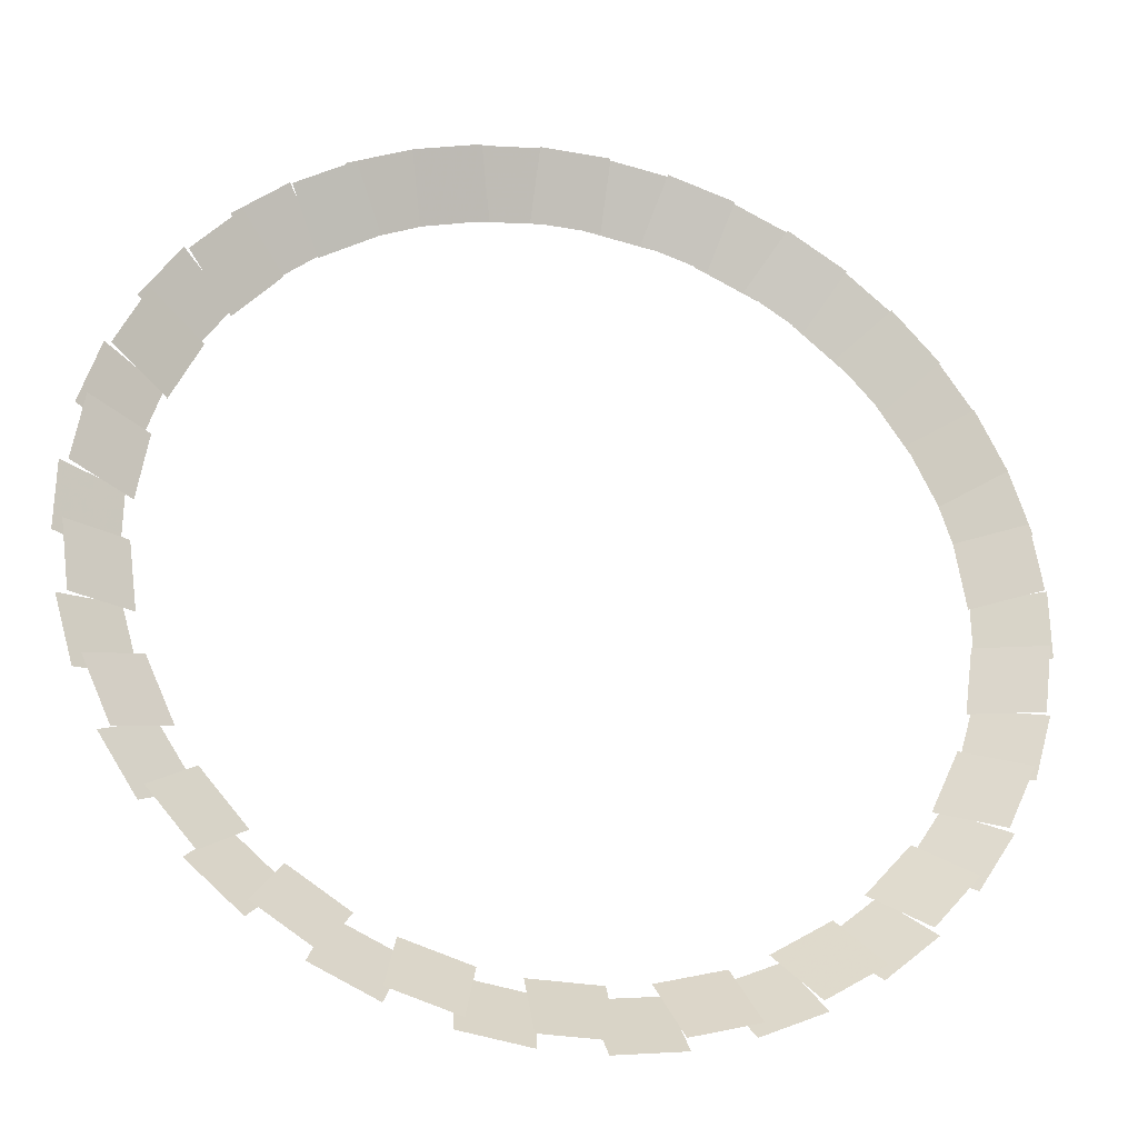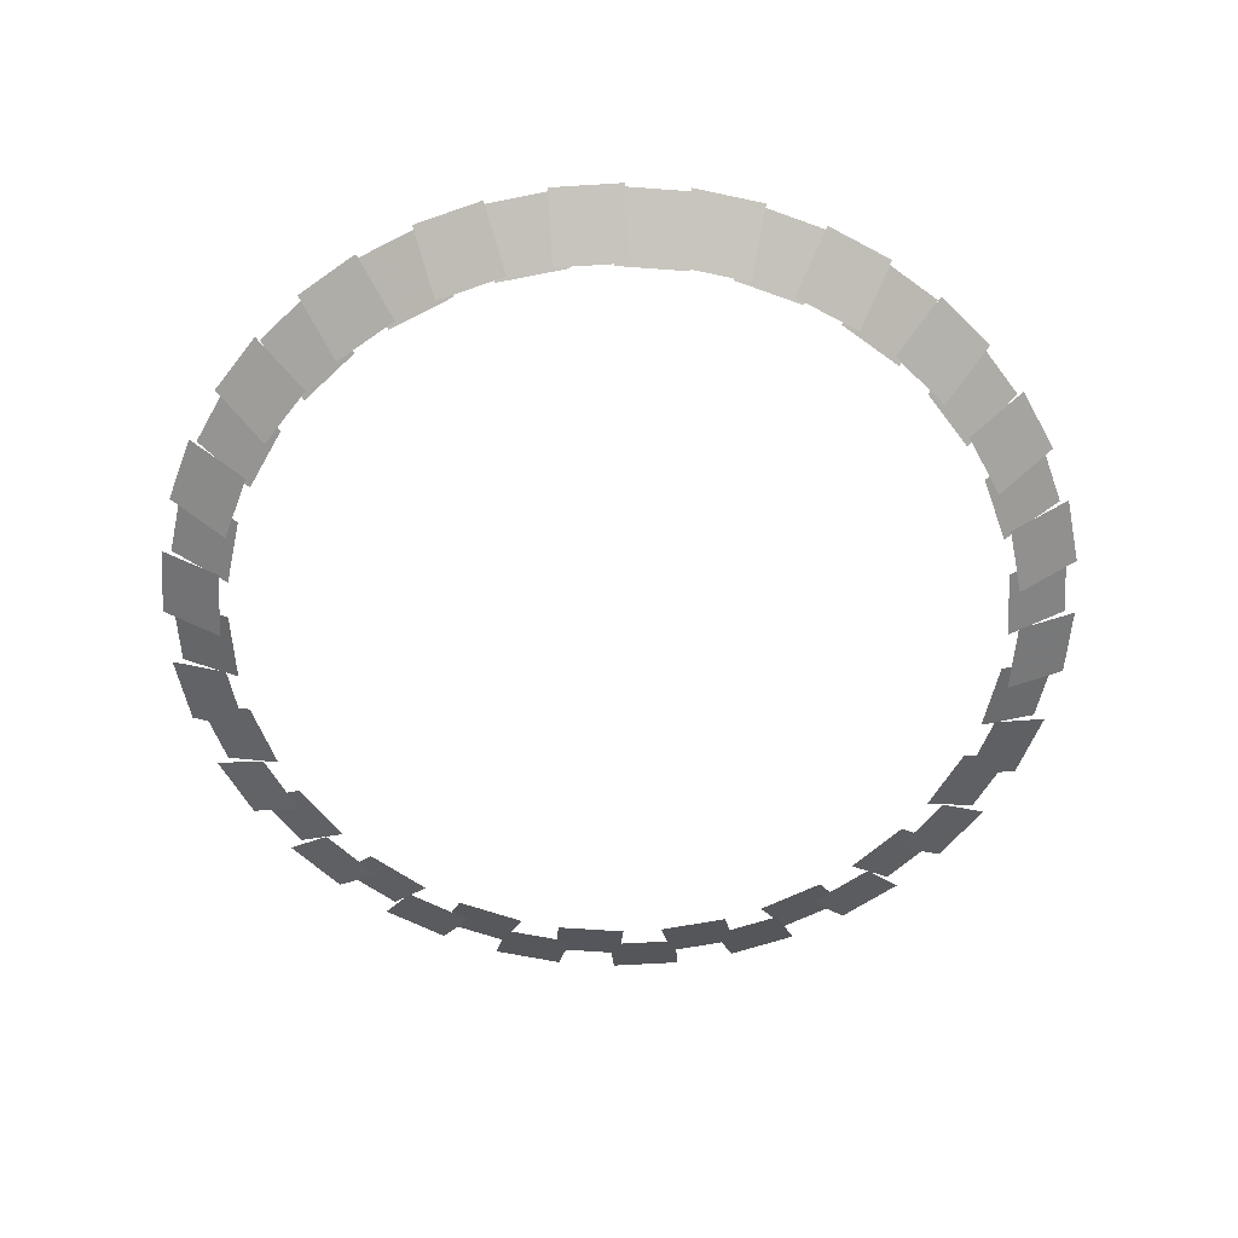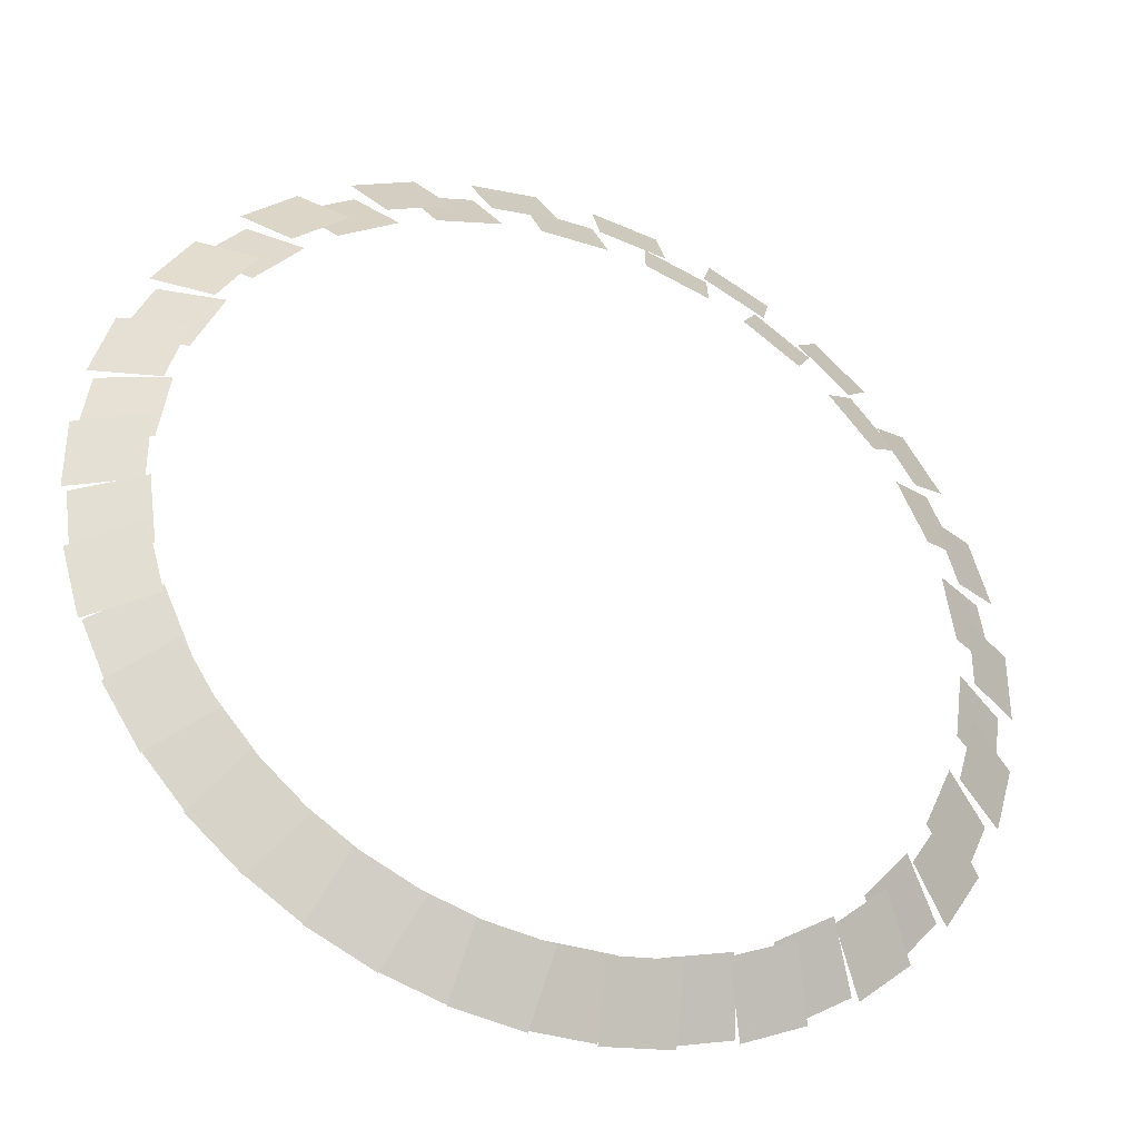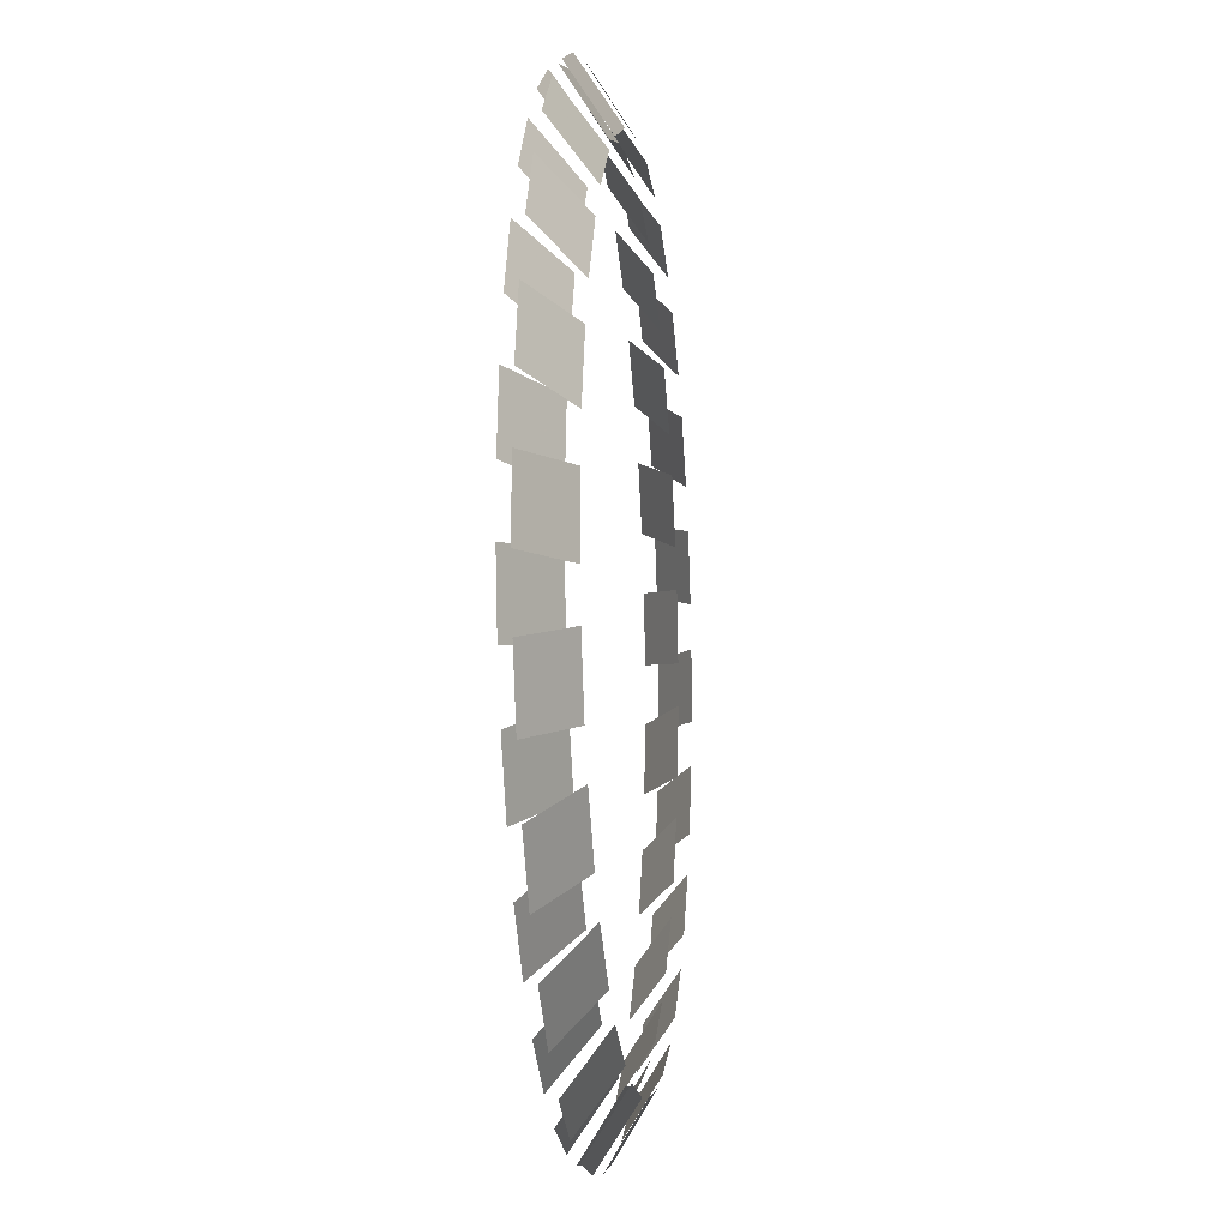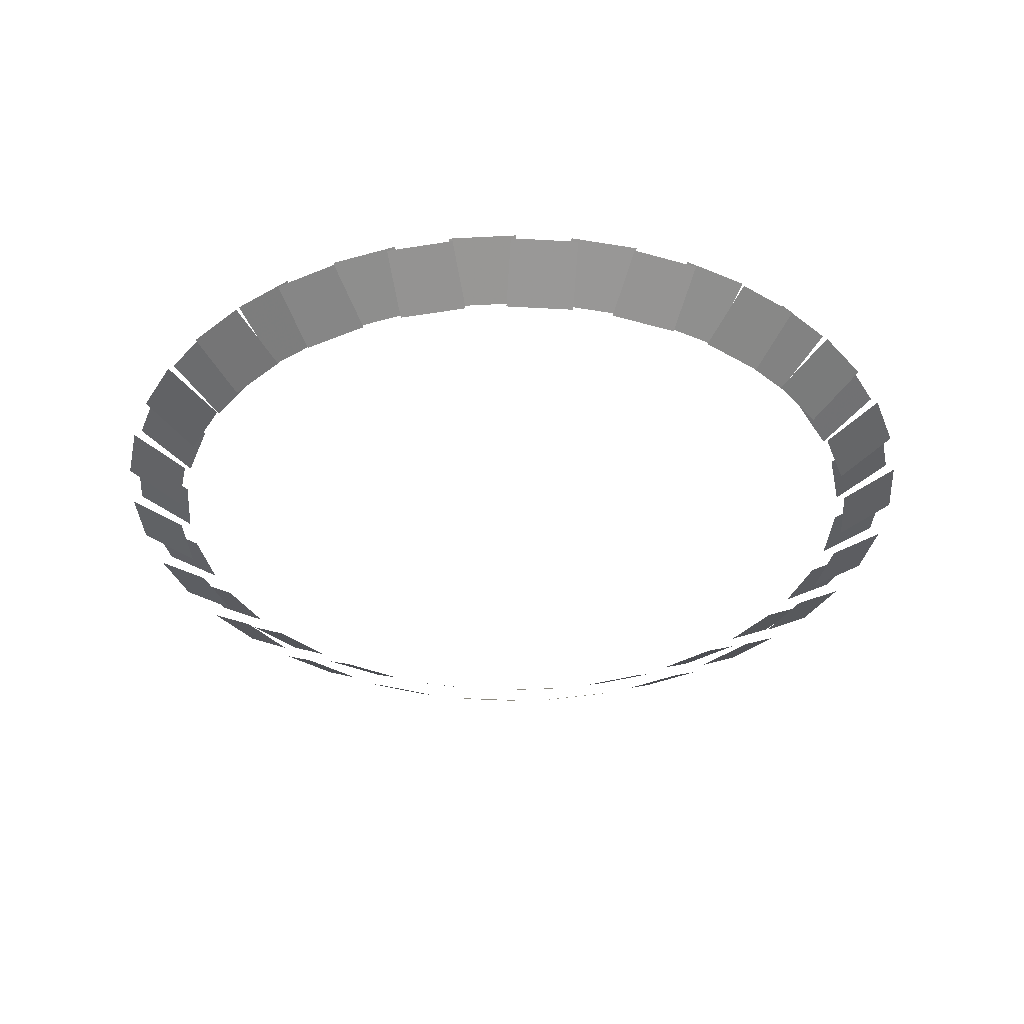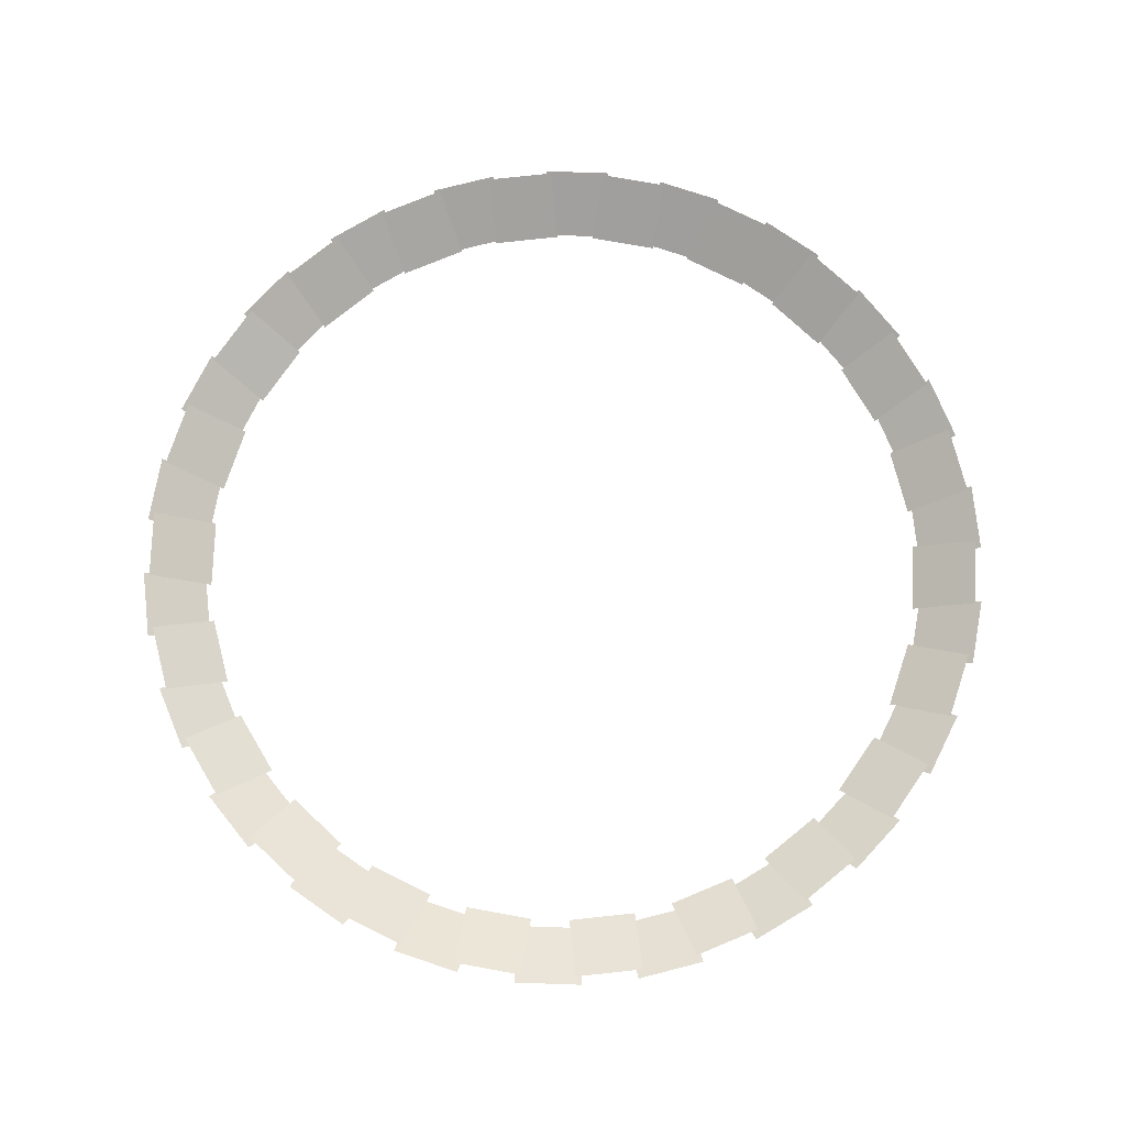
<metadata>
{"format":"obj","ext":"obj","renderer":"f3d","projection":"perspective","resolution":1024,"background":"white","views":[{"elev":-29.8,"azim":-14.8,"up":"+Y"},{"elev":-58.1,"azim":-135.4,"up":"+Z"},{"elev":-36.3,"azim":157.1,"up":"+Y"},{"elev":-10.1,"azim":97.1,"up":"+Y"},{"elev":-36.5,"azim":-110.6,"up":"+Z"},{"elev":76.1,"azim":141.1,"up":"+Z"}]}
</metadata>
<code>
v -210.5 50.02 -466.1
v -216.1 11.32 -466.1
v -250.3 16.23 -444.5
v -244.7 54.93 -444.5
v -187.9 107.3 -466.1
v -204.2 71.75 -466.1
v -235.6 86.08 -444.5
v -219.3 121.7 -444.5
v -150.1 155.9 -466.1
v -175.7 126.4 -466.1
v -201.8 149 -444.5
v -176.2 178.5 -444.5
v -100.1 191.9 -466.1
v -133 170.7 -466.1
v -151.6 199.8 -444.5
v -118.7 220.9 -444.5
v -41.96 212.3 -466.1
v -79.48 201.3 -466.1
v -89.2 234.4 -444.5
v -51.69 245.4 -444.5
v 19.55 215.5 -466.1
v -19.55 215.5 -466.1
v -19.55 250 -444.5
v 19.55 250 -444.5
v 79.48 201.3 -466.1
v 41.96 212.3 -466.1
v 51.69 245.4 -444.5
v 89.2 234.4 -444.5
v 133 170.7 -466.1
v 100.1 191.9 -466.1
v 118.7 220.9 -444.5
v 151.6 199.8 -444.5
v 175.7 126.4 -466.1
v 150.1 155.9 -466.1
v 176.2 178.5 -444.5
v 201.8 149 -444.5
v 204.2 71.75 -466.1
v 187.9 107.3 -466.1
v 219.3 121.7 -444.5
v 235.6 86.08 -444.5
v 216.1 11.32 -466.1
v 210.5 50.02 -466.1
v 244.7 54.93 -444.5
v 250.3 16.23 -444.5
v 210.5 -50.02 -466.1
v 216.1 -11.32 -466.1
v 250.3 -16.23 -444.5
v 244.7 -54.93 -444.5
v 187.9 -107.3 -466.1
v 204.2 -71.75 -466.1
v 235.6 -86.08 -444.5
v 219.3 -121.7 -444.5
v 150.1 -155.9 -466.1
v 175.7 -126.4 -466.1
v 201.8 -149 -444.5
v 176.2 -178.5 -444.5
v 100.1 -191.9 -466.1
v 133 -170.7 -466.1
v 151.6 -199.8 -444.5
v 118.7 -220.9 -444.5
v 41.96 -212.3 -466.1
v 79.48 -201.3 -466.1
v 89.2 -234.4 -444.5
v 51.69 -245.4 -444.5
v -19.55 -215.5 -466.1
v 19.55 -215.5 -466.1
v 19.55 -250 -444.5
v -19.55 -250 -444.5
v -79.48 -201.3 -466.1
v -41.96 -212.3 -466.1
v -51.69 -245.4 -444.5
v -89.2 -234.4 -444.5
v -133 -170.7 -466.1
v -100.1 -191.9 -466.1
v -118.7 -220.9 -444.5
v -151.6 -199.8 -444.5
v -175.7 -126.4 -466.1
v -150.1 -155.9 -466.1
v -176.2 -178.5 -444.5
v -201.8 -149 -444.5
v -204.2 -71.75 -466.1
v -187.9 -107.3 -466.1
v -219.3 -121.7 -444.5
v -235.6 -86.08 -444.5
v -216.1 -11.32 -466.1
v -210.5 -50.02 -466.1
v -244.7 -54.93 -444.5
v -250.3 -16.23 -444.5
v -216.6 43.22 -472.7
v -205.6 80.74 -472.7
v -238.7 90.46 -451.1
v -249.7 52.95 -451.1
v -195.6 102.5 -472.7
v -174.5 135.4 -472.7
v -203.5 154 -451.1
v -224.7 121.2 -451.1
v -158.8 153.5 -472.7
v -129.3 179.1 -472.7
v -151.9 205.1 -451.1
v -181.4 179.5 -451.1
v -109.2 192 -472.7
v -73.61 208.2 -472.7
v -87.94 239.6 -451.1
v -123.5 223.4 -451.1
v -50.66 215 -472.7
v -11.96 220.5 -472.7
v -16.87 254.7 -451.1
v -55.57 249.1 -451.1
v 11.96 220.5 -472.7
v 50.66 215 -472.7
v 55.57 249.1 -451.1
v 16.87 254.7 -451.1
v 73.61 208.2 -472.7
v 109.2 192 -472.7
v 123.5 223.4 -451.1
v 87.94 239.6 -451.1
v 129.3 179.1 -472.7
v 158.8 153.5 -472.7
v 181.4 179.5 -451.1
v 151.9 205.1 -451.1
v 174.5 135.4 -472.7
v 195.6 102.5 -472.7
v 224.7 121.2 -451.1
v 203.5 154 -451.1
v 205.6 80.74 -472.7
v 216.6 43.22 -472.7
v 249.7 52.95 -451.1
v 238.7 90.46 -451.1
v 220 19.55 -472.7
v 220 -19.55 -472.7
v 254.5 -19.55 -451.1
v 254.5 19.55 -451.1
v 216.6 -43.22 -472.7
v 205.6 -80.74 -472.7
v 238.7 -90.46 -451.1
v 249.7 -52.95 -451.1
v 195.6 -102.5 -472.7
v 174.5 -135.4 -472.7
v 203.5 -154 -451.1
v 224.7 -121.2 -451.1
v 158.8 -153.5 -472.7
v 129.3 -179.1 -472.7
v 151.9 -205.1 -451.1
v 181.4 -179.5 -451.1
v 109.2 -192 -472.7
v 73.61 -208.2 -472.7
v 87.94 -239.6 -451.1
v 123.5 -223.4 -451.1
v 50.66 -215 -472.7
v 11.96 -220.5 -472.7
v 16.87 -254.7 -451.1
v 55.57 -249.1 -451.1
v -11.96 -220.5 -472.7
v -50.66 -215 -472.7
v -55.57 -249.1 -451.1
v -16.87 -254.7 -451.1
v -73.61 -208.2 -472.7
v -109.2 -192 -472.7
v -123.5 -223.4 -451.1
v -87.94 -239.6 -451.1
v -129.3 -179.1 -472.7
v -158.8 -153.5 -472.7
v -181.4 -179.5 -451.1
v -151.9 -205.1 -451.1
v -174.5 -135.4 -472.7
v -195.6 -102.5 -472.7
v -224.7 -121.2 -451.1
v -203.5 -154 -451.1
v -205.6 -80.74 -472.7
v -216.6 -43.22 -472.7
v -249.7 -52.95 -451.1
v -238.7 -90.46 -451.1
v -220 -19.55 -472.7
v -220 19.55 -472.7
v -254.5 19.55 -451.1
v -254.5 -19.55 -451.1
f 1 2 3 4
f 5 6 7 8
f 9 10 11 12
f 13 14 15 16
f 17 18 19 20
f 21 22 23 24
f 25 26 27 28
f 29 30 31 32
f 33 34 35 36
f 37 38 39 40
f 41 42 43 44
f 45 46 47 48
f 49 50 51 52
f 53 54 55 56
f 57 58 59 60
f 61 62 63 64
f 65 66 67 68
f 69 70 71 72
f 73 74 75 76
f 77 78 79 80
f 81 82 83 84
f 85 86 87 88
f 89 90 91 92
f 93 94 95 96
f 97 98 99 100
f 101 102 103 104
f 105 106 107 108
f 109 110 111 112
f 113 114 115 116
f 117 118 119 120
f 121 122 123 124
f 125 126 127 128
f 129 130 131 132
f 133 134 135 136
f 137 138 139 140
f 141 142 143 144
f 145 146 147 148
f 149 150 151 152
f 153 154 155 156
f 157 158 159 160
f 161 162 163 164
f 165 166 167 168
f 169 170 171 172
f 173 174 175 176

</code>
